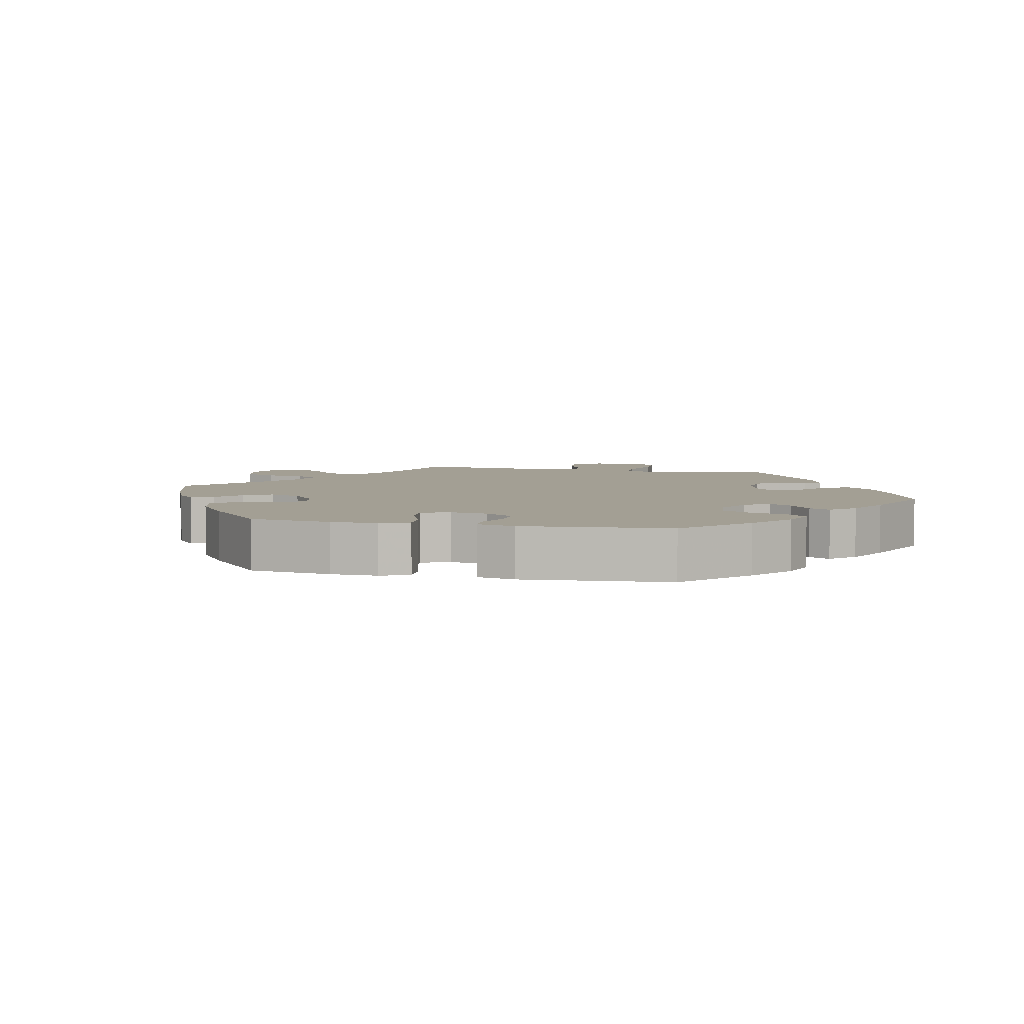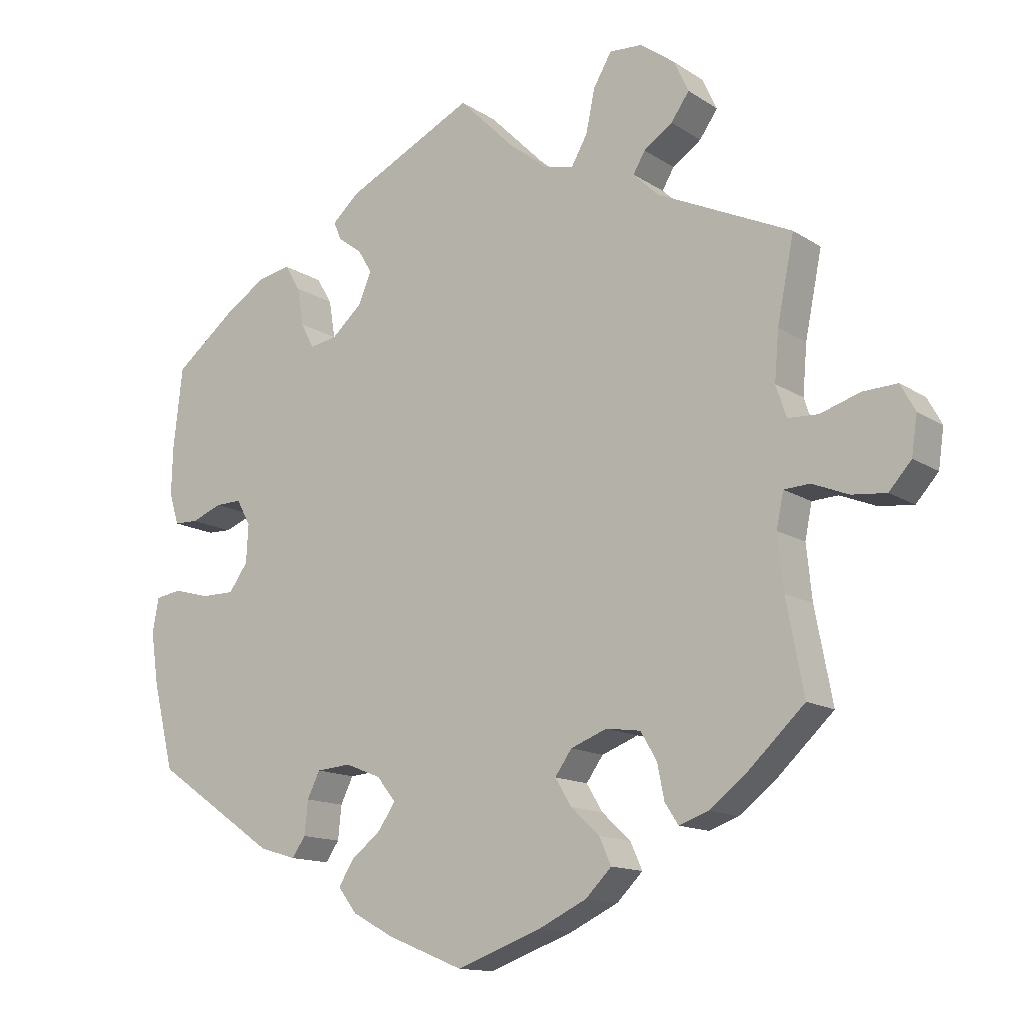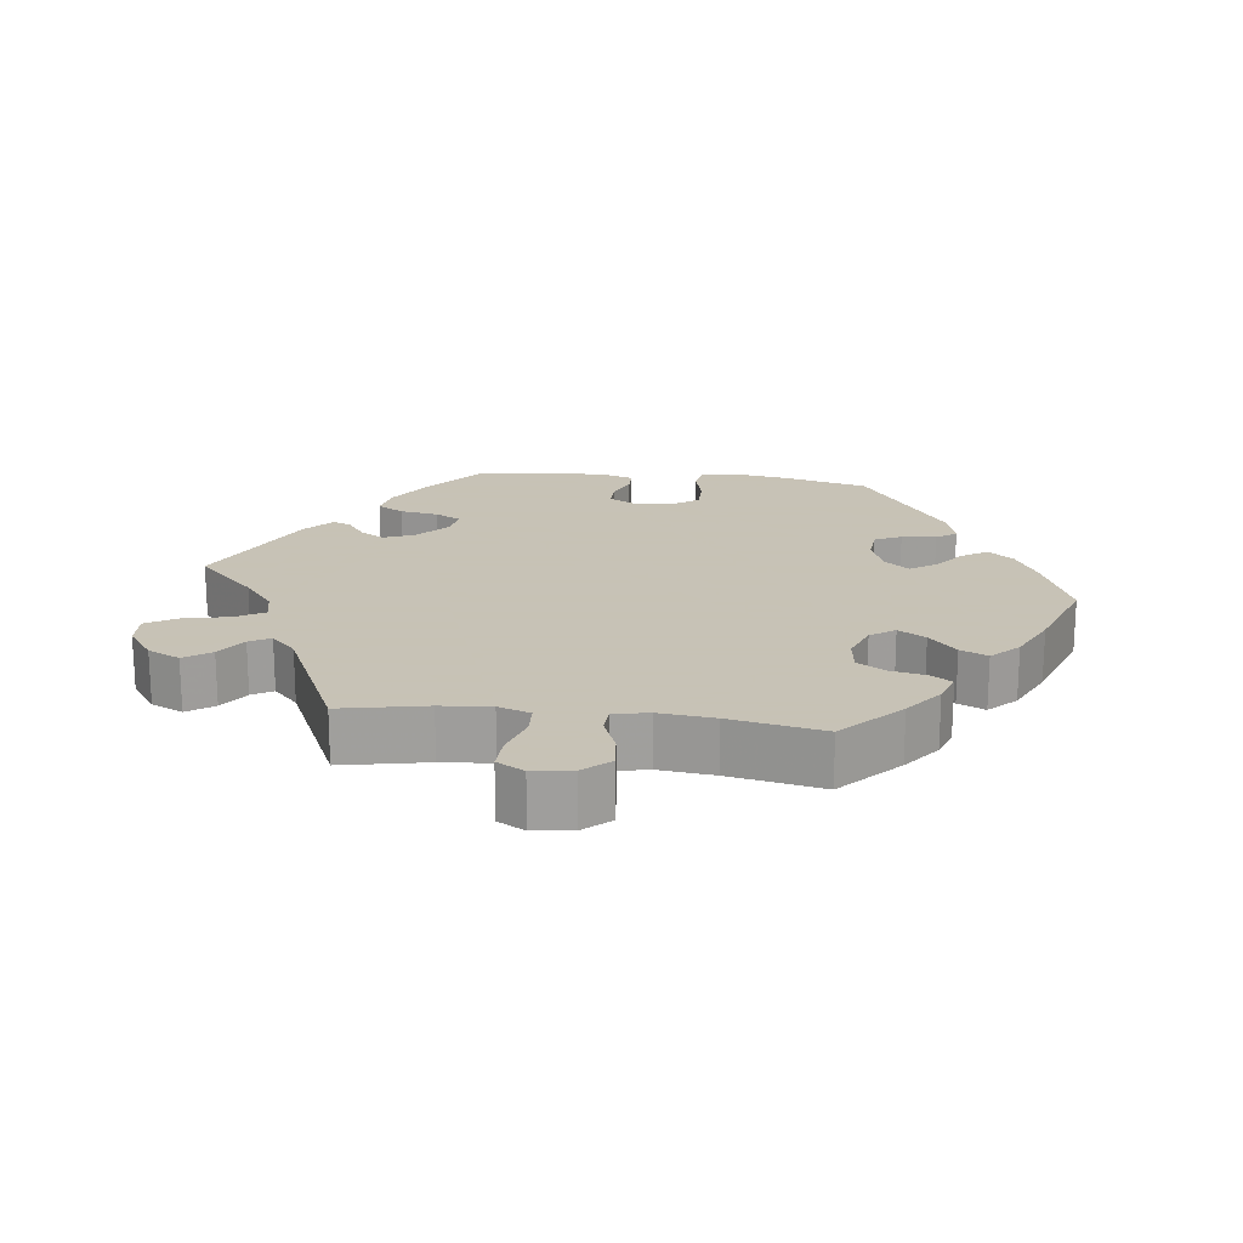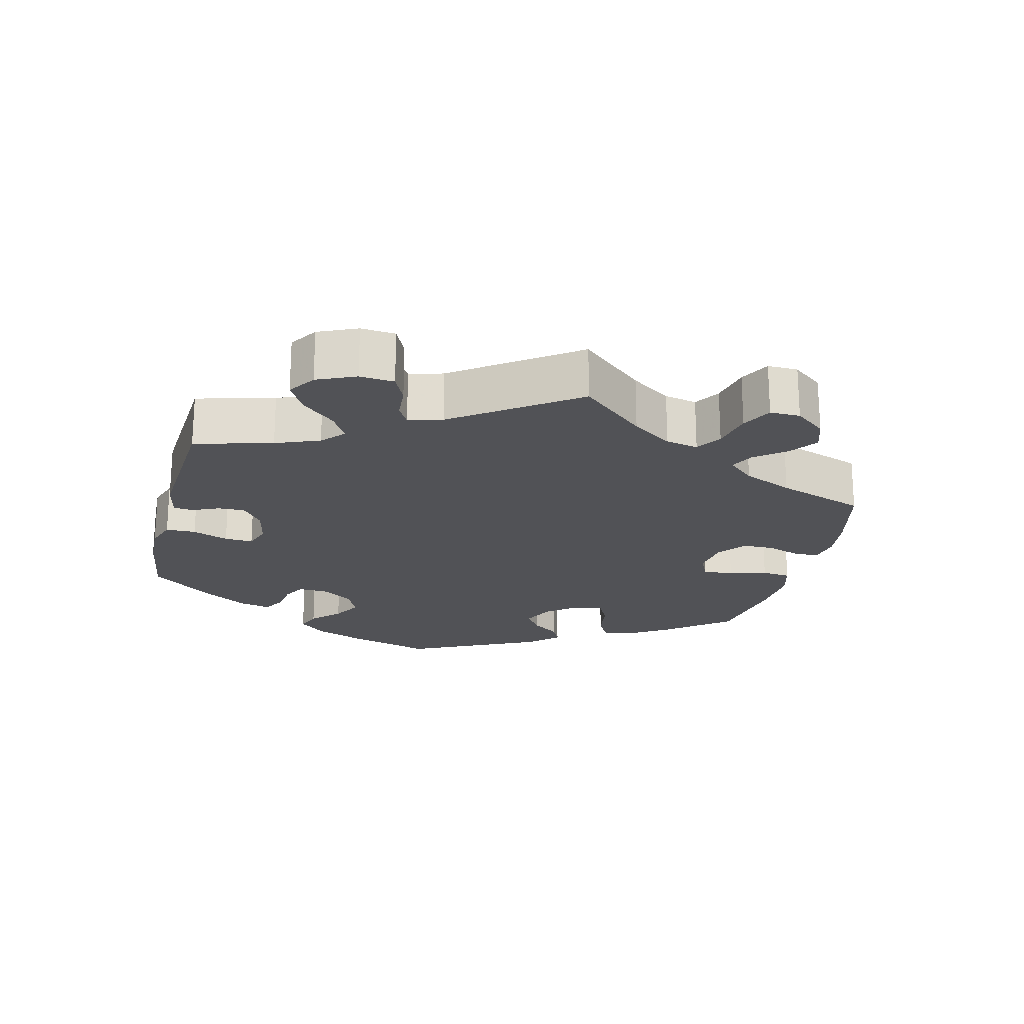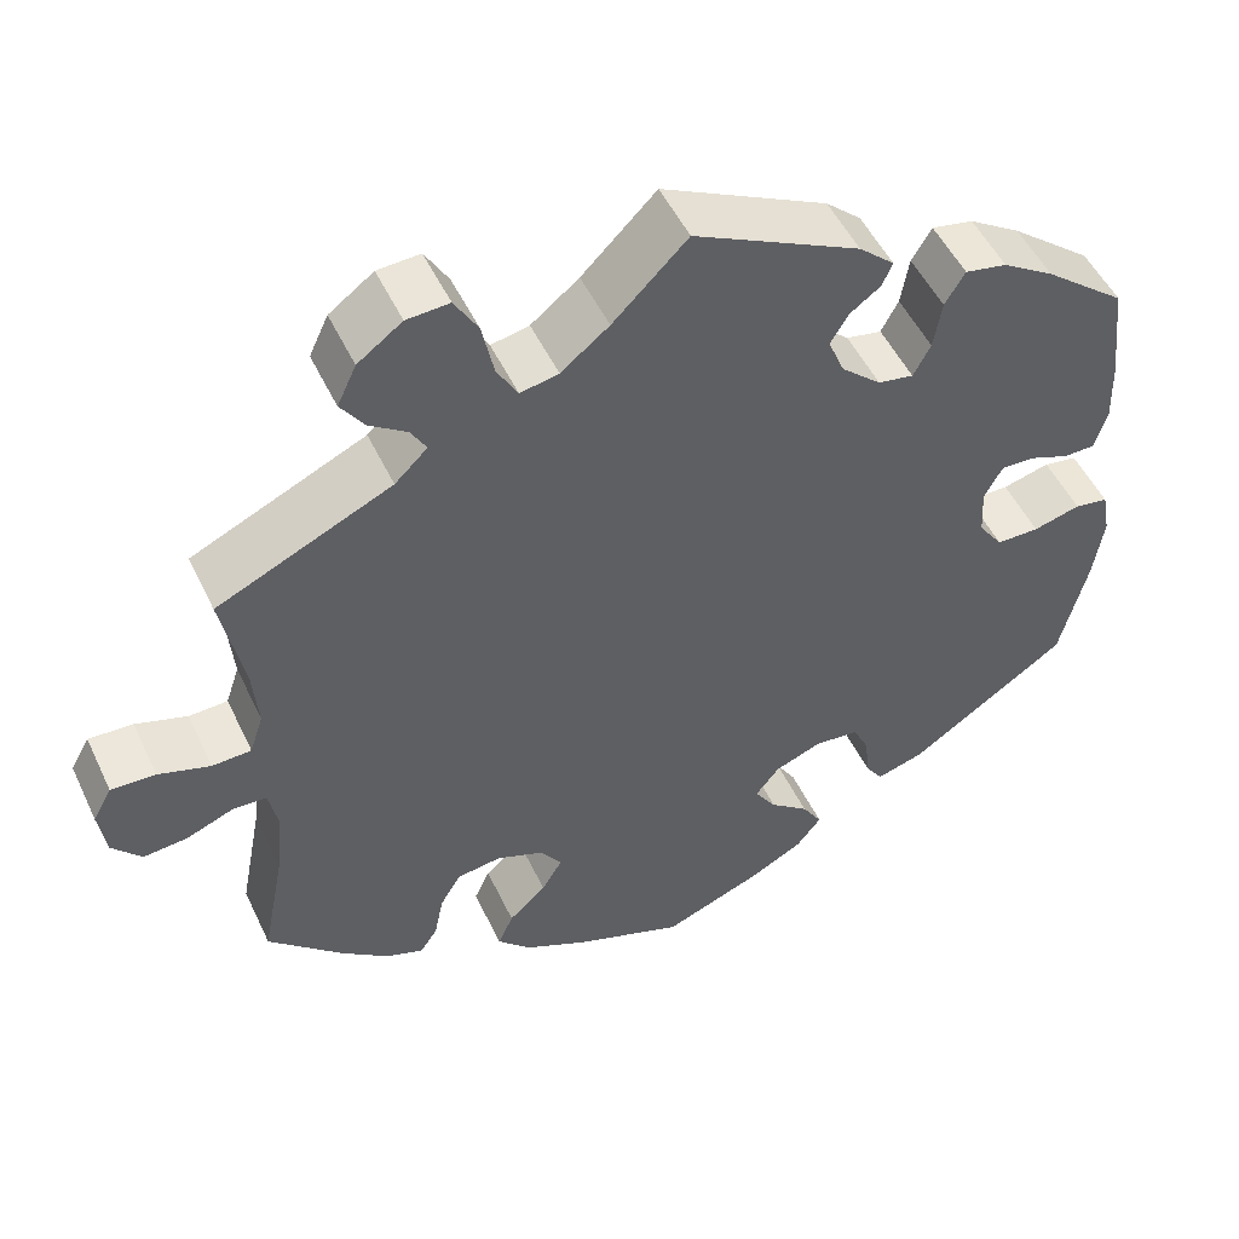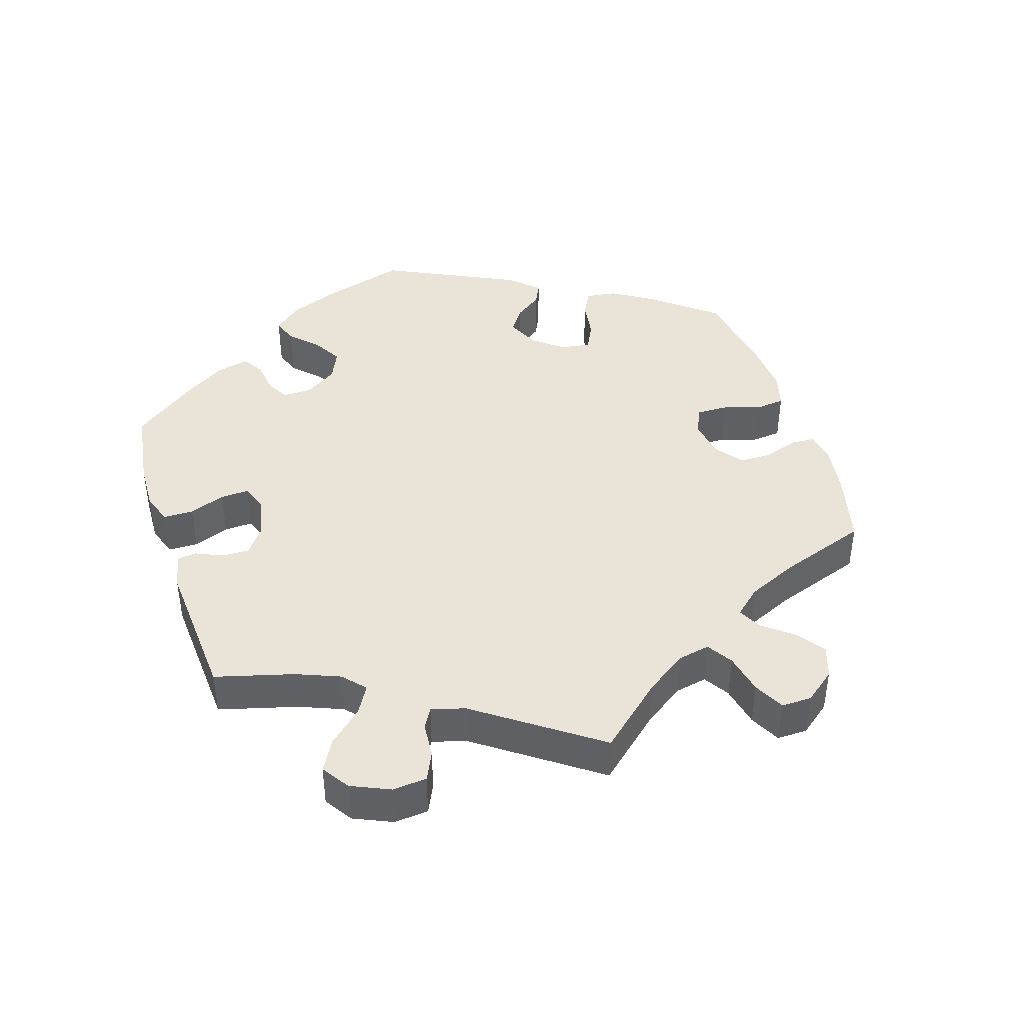
<metadata>
{"format":"obj","ext":"obj","renderer":"f3d","projection":"perspective","resolution":1024,"background":"white","views":[{"elev":5.4,"azim":-137.7,"up":"+Y"},{"elev":-13.6,"azim":35.4,"up":"+Z"},{"elev":19.1,"azim":97.1,"up":"+Y"},{"elev":-21.3,"azim":46.2,"up":"+Y"},{"elev":50.8,"azim":155.2,"up":"+Z"},{"elev":42.9,"azim":42.4,"up":"+Y"}]}
</metadata>
<code>
v -0.411 0.07 0.361
v -0.354 0.07 0.397
v -0.308 0.07 0.406
v -0.286 0.07 0.369
v -0.277 0.07 0.315
v -0.258 0.07 0.279
v -0.219 0.07 0.286
v -0.175 0.07 0.325
v -0.157 0.07 0.369
v -0.177 0.07 0.402
v -0.211 0.07 0.427
v -0.222 0.07 0.453
v -0.183 0.07 0.488
v 0 0.07 0.578
v 0.082 0.07 0.496
v 0.135 0.07 0.454
v 0.177 0.07 0.445
v 0.2 0.07 0.485
v 0.213 0.07 0.547
v 0.239 0.07 0.591
v 0.286 0.07 0.588
v 0.335 0.07 0.552
v 0.356 0.07 0.507
v 0.33 0.07 0.47
v 0.289 0.07 0.442
v 0.272 0.07 0.413
v 0.308 0.07 0.378
v 0.5 0.07 0.289
v 0.476 0.07 0.17
v 0.47 0.07 0.1
v 0.485 0.07 0.055
v 0.528 0.07 0.053
v 0.585 0.07 0.071
v 0.634 0.07 0.073
v 0.655 0.07 0.035
v 0.647 0.07 -0.02
v 0.615 0.07 -0.056
v 0.566 0.07 -0.051
v 0.514 0.07 -0.03
v 0.477 0.07 -0.032
v 0.467 0.07 -0.081
v 0.475 0.07 -0.158
v 0.5 0.07 -0.289
v 0.418 0.07 -0.366
v 0.366 0.07 -0.406
v 0.324 0.07 -0.421
v 0.305 0.07 -0.392
v 0.295 0.07 -0.342
v 0.272 0.07 -0.303
v 0.223 0.07 -0.296
v 0.171 0.07 -0.316
v 0.147 0.07 -0.35
v 0.17 0.07 -0.388
v 0.211 0.07 -0.426
v 0.228 0.07 -0.464
v 0.191 0.07 -0.501
v 0.122 0.07 -0.534
v 0.001 0.07 -0.578
v -0.108 0.07 -0.534
v -0.167 0.07 -0.502
v -0.194 0.07 -0.467
v -0.172 0.07 -0.432
v -0.129 0.07 -0.398
v -0.105 0.07 -0.362
v -0.132 0.07 -0.328
v -0.183 0.07 -0.308
v -0.232 0.07 -0.312
v -0.25 0.07 -0.349
v -0.255 0.07 -0.397
v -0.274 0.07 -0.425
v -0.327 0.07 -0.409
v -0.501 0.07 -0.289
v -0.531 0.07 -0.167
v -0.542 0.07 -0.093
v -0.533 0.07 -0.043
v -0.496 0.07 -0.037
v -0.444 0.07 -0.051
v -0.397 0.07 -0.051
v -0.37 0.07 -0.013
v -0.367 0.07 0.041
v -0.387 0.07 0.078
v -0.424 0.07 0.077
v -0.468 0.07 0.06
v -0.502 0.07 0.061
v -0.516 0.07 0.106
v -0.514 0.07 0.174
v -0.501 0.07 0.289
v -0.411 0 0.361
v -0.354 0 0.397
v -0.308 0 0.406
v -0.286 0 0.369
v -0.277 0 0.315
v -0.258 0 0.279
v -0.219 0 0.286
v -0.175 0 0.325
v -0.157 0 0.369
v -0.177 0 0.402
v -0.211 0 0.427
v -0.222 0 0.453
v -0.183 0 0.488
v 0 0 0.578
v 0.082 0 0.496
v 0.135 0 0.454
v 0.177 0 0.445
v 0.2 0 0.485
v 0.213 0 0.547
v 0.239 0 0.591
v 0.286 0 0.588
v 0.335 0 0.552
v 0.356 0 0.507
v 0.33 0 0.47
v 0.289 0 0.442
v 0.272 0 0.413
v 0.308 0 0.378
v 0.5 0 0.289
v 0.476 0 0.17
v 0.47 0 0.1
v 0.485 0 0.055
v 0.528 0 0.053
v 0.585 0 0.071
v 0.634 0 0.073
v 0.655 0 0.035
v 0.647 0 -0.02
v 0.615 0 -0.056
v 0.566 0 -0.051
v 0.514 0 -0.03
v 0.477 0 -0.032
v 0.467 0 -0.081
v 0.475 0 -0.158
v 0.5 0 -0.289
v 0.418 0 -0.366
v 0.366 0 -0.406
v 0.324 0 -0.421
v 0.305 0 -0.392
v 0.295 0 -0.342
v 0.272 0 -0.303
v 0.223 0 -0.296
v 0.171 0 -0.316
v 0.147 0 -0.35
v 0.17 0 -0.388
v 0.211 0 -0.426
v 0.228 0 -0.464
v 0.191 0 -0.501
v 0.122 0 -0.534
v 0.001 0 -0.578
v -0.108 0 -0.534
v -0.167 0 -0.502
v -0.194 0 -0.467
v -0.172 0 -0.432
v -0.129 0 -0.398
v -0.105 0 -0.362
v -0.132 0 -0.328
v -0.183 0 -0.308
v -0.232 0 -0.312
v -0.25 0 -0.349
v -0.255 0 -0.397
v -0.274 0 -0.425
v -0.327 0 -0.409
v -0.501 0 -0.289
v -0.531 0 -0.167
v -0.542 0 -0.093
v -0.533 0 -0.043
v -0.496 0 -0.037
v -0.444 0 -0.051
v -0.397 0 -0.051
v -0.37 0 -0.013
v -0.367 0 0.041
v -0.387 0 0.078
v -0.424 0 0.077
v -0.468 0 0.06
v -0.502 0 0.061
v -0.516 0 0.106
v -0.514 0 0.174
v -0.501 0 0.289
f 82 83 84 85
f 81 82 85 86
f 74 75 76 77
f 74 77 78
f 73 74 78
f 72 73 78
f 71 72 78 79
f 68 69 70 71
f 67 68 71 79
f 60 61 62 63
f 60 63 64
f 59 60 64
f 58 59 64
f 57 58 64
f 56 57 64 65
f 53 54 55 56
f 52 53 56 65
f 45 46 47 48
f 45 48 49
f 42 43 44 45
f 41 42 45 49
f 40 41 49 50
f 36 37 38 39
f 36 39 40
f 35 36 40
f 32 33 34 35
f 31 32 35 40
f 30 31 40 50
f 27 28 29
f 26 27 29 30
f 22 23 24 25
f 22 25 26
f 21 22 26
f 18 19 20 21
f 17 18 21 26
f 16 17 26 30
f 12 13 14 15
f 10 11 12 15
f 9 10 15 16
f 8 9 16 30
f 2 3 4 5
f 2 5 6
f 1 2 6
f 81 86 87 1
f 66 67 79 80
f 52 65 66 80
f 51 52 80 81
f 7 8 30 50
f 6 7 50 51
f 1 6 51 81
f 172 171 170 169
f 173 172 169 168
f 164 163 162 161
f 165 164 161
f 165 161 160
f 165 160 159
f 166 165 159 158
f 158 157 156 155
f 166 158 155 154
f 150 149 148 147
f 151 150 147
f 151 147 146
f 151 146 145
f 151 145 144
f 152 151 144 143
f 143 142 141 140
f 152 143 140 139
f 135 134 133 132
f 136 135 132
f 132 131 130 129
f 136 132 129 128
f 137 136 128 127
f 126 125 124 123
f 127 126 123
f 127 123 122
f 122 121 120 119
f 127 122 119 118
f 137 127 118 117
f 116 115 114
f 117 116 114 113
f 112 111 110 109
f 113 112 109
f 113 109 108
f 108 107 106 105
f 113 108 105 104
f 117 113 104 103
f 102 101 100 99
f 102 99 98 97
f 103 102 97 96
f 117 103 96 95
f 92 91 90 89
f 93 92 89
f 93 89 88
f 88 174 173 168
f 167 166 154 153
f 167 153 152 139
f 168 167 139 138
f 137 117 95 94
f 138 137 94 93
f 168 138 93 88
f 1 88 89 2
f 2 89 90 3
f 3 90 91 4
f 4 91 92 5
f 5 92 93 6
f 6 93 94 7
f 7 94 95 8
f 8 95 96 9
f 9 96 97 10
f 10 97 98 11
f 11 98 99 12
f 12 99 100 13
f 13 100 101 14
f 14 101 102 15
f 15 102 103 16
f 16 103 104 17
f 17 104 105 18
f 18 105 106 19
f 19 106 107 20
f 20 107 108 21
f 21 108 109 22
f 22 109 110 23
f 23 110 111 24
f 24 111 112 25
f 25 112 113 26
f 26 113 114 27
f 27 114 115 28
f 28 115 116 29
f 29 116 117 30
f 30 117 118 31
f 31 118 119 32
f 32 119 120 33
f 33 120 121 34
f 34 121 122 35
f 35 122 123 36
f 36 123 124 37
f 37 124 125 38
f 38 125 126 39
f 39 126 127 40
f 40 127 128 41
f 41 128 129 42
f 42 129 130 43
f 43 130 131 44
f 44 131 132 45
f 45 132 133 46
f 46 133 134 47
f 47 134 135 48
f 48 135 136 49
f 49 136 137 50
f 50 137 138 51
f 51 138 139 52
f 52 139 140 53
f 53 140 141 54
f 54 141 142 55
f 55 142 143 56
f 56 143 144 57
f 57 144 145 58
f 58 145 146 59
f 59 146 147 60
f 60 147 148 61
f 61 148 149 62
f 62 149 150 63
f 63 150 151 64
f 64 151 152 65
f 65 152 153 66
f 66 153 154 67
f 67 154 155 68
f 68 155 156 69
f 69 156 157 70
f 70 157 158 71
f 71 158 159 72
f 72 159 160 73
f 73 160 161 74
f 74 161 162 75
f 75 162 163 76
f 76 163 164 77
f 77 164 165 78
f 78 165 166 79
f 79 166 167 80
f 80 167 168 81
f 81 168 169 82
f 82 169 170 83
f 83 170 171 84
f 84 171 172 85
f 85 172 173 86
f 86 173 174 87
f 87 174 88 1

</code>
